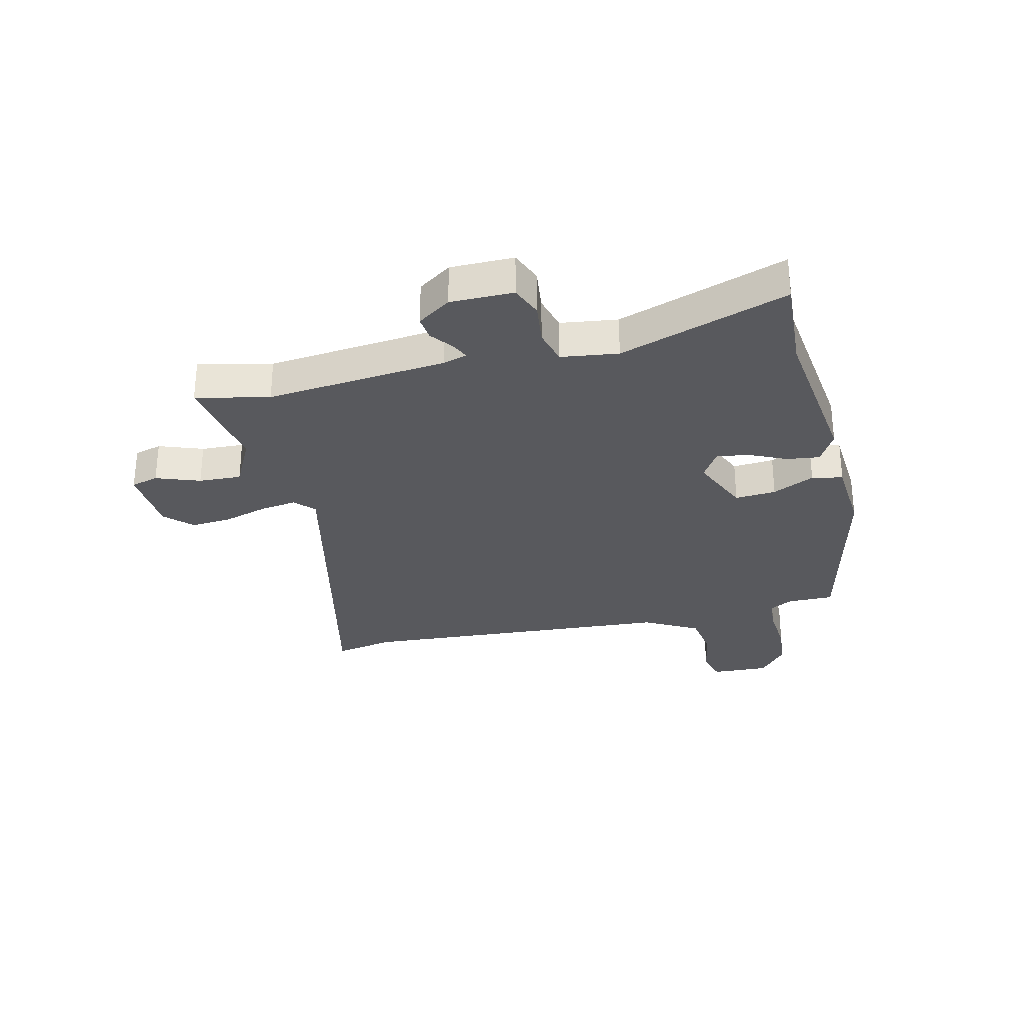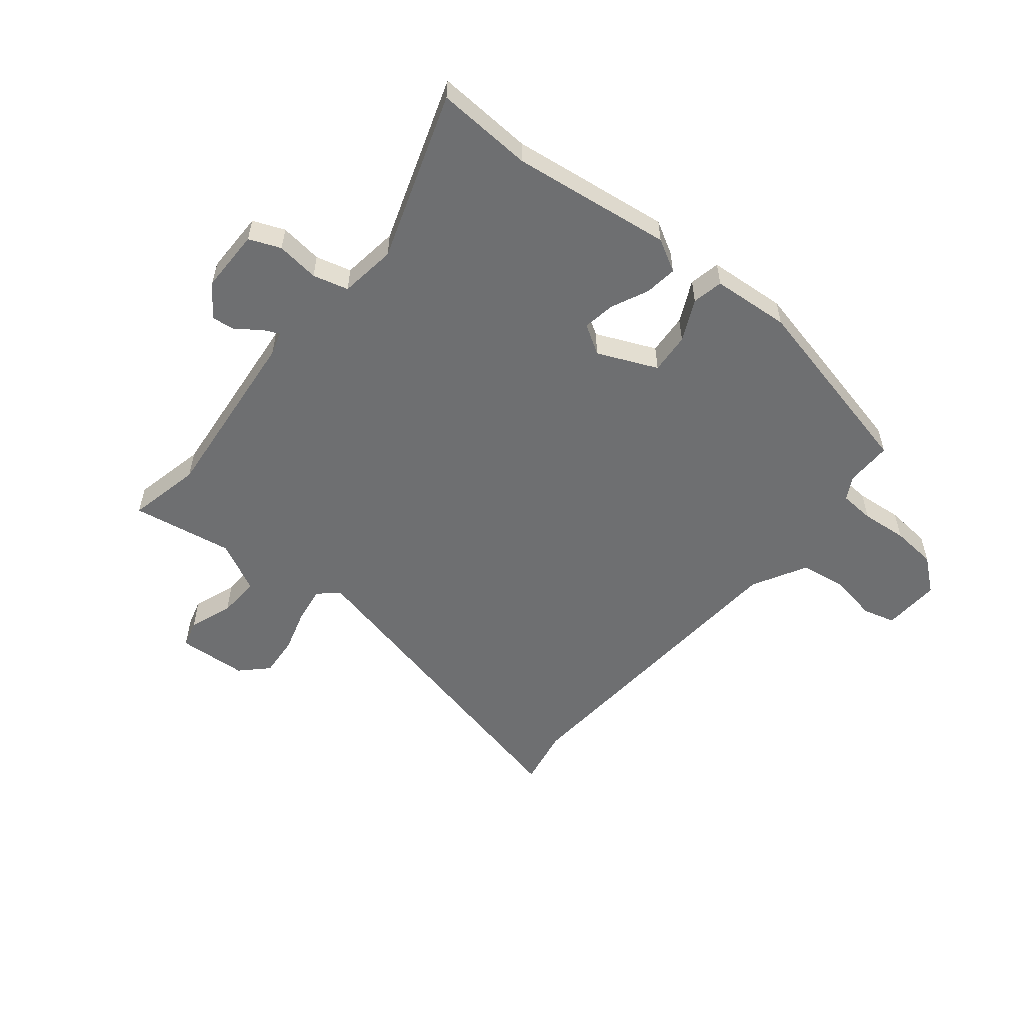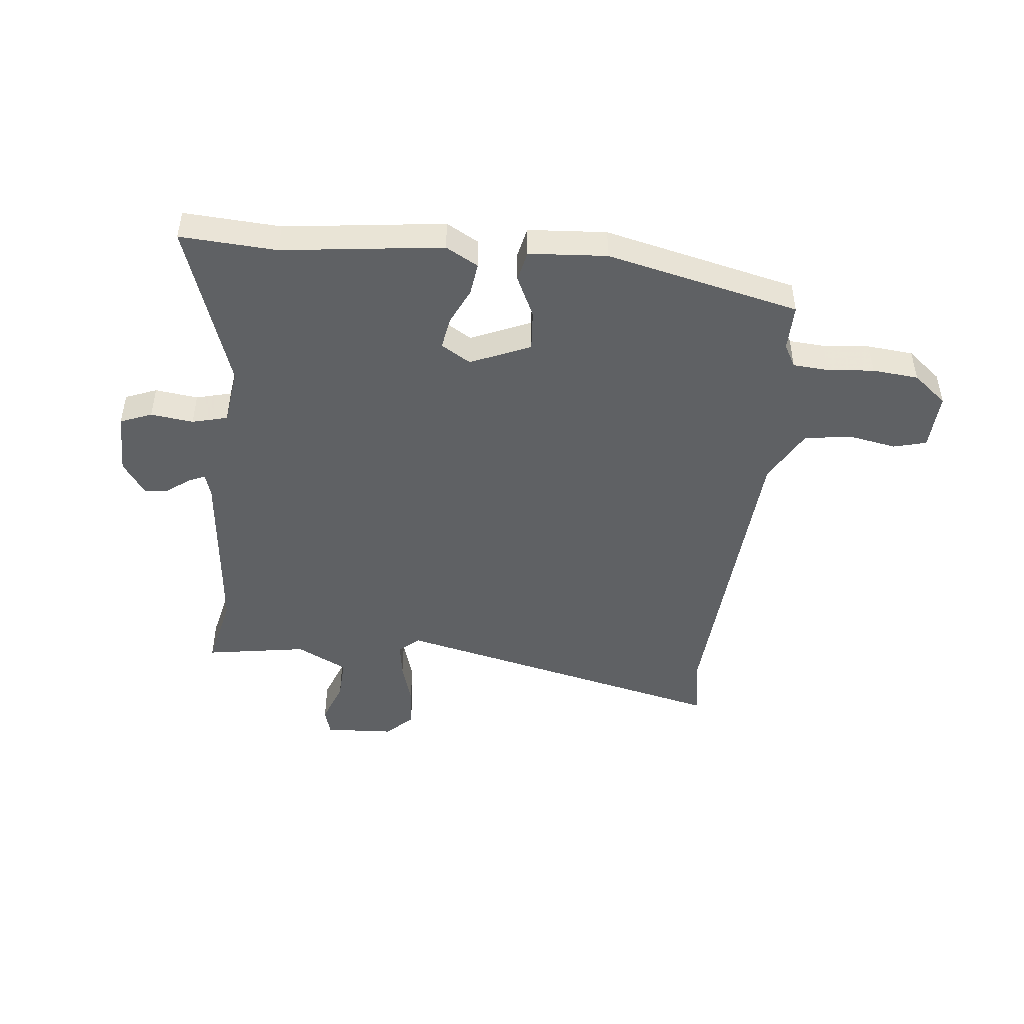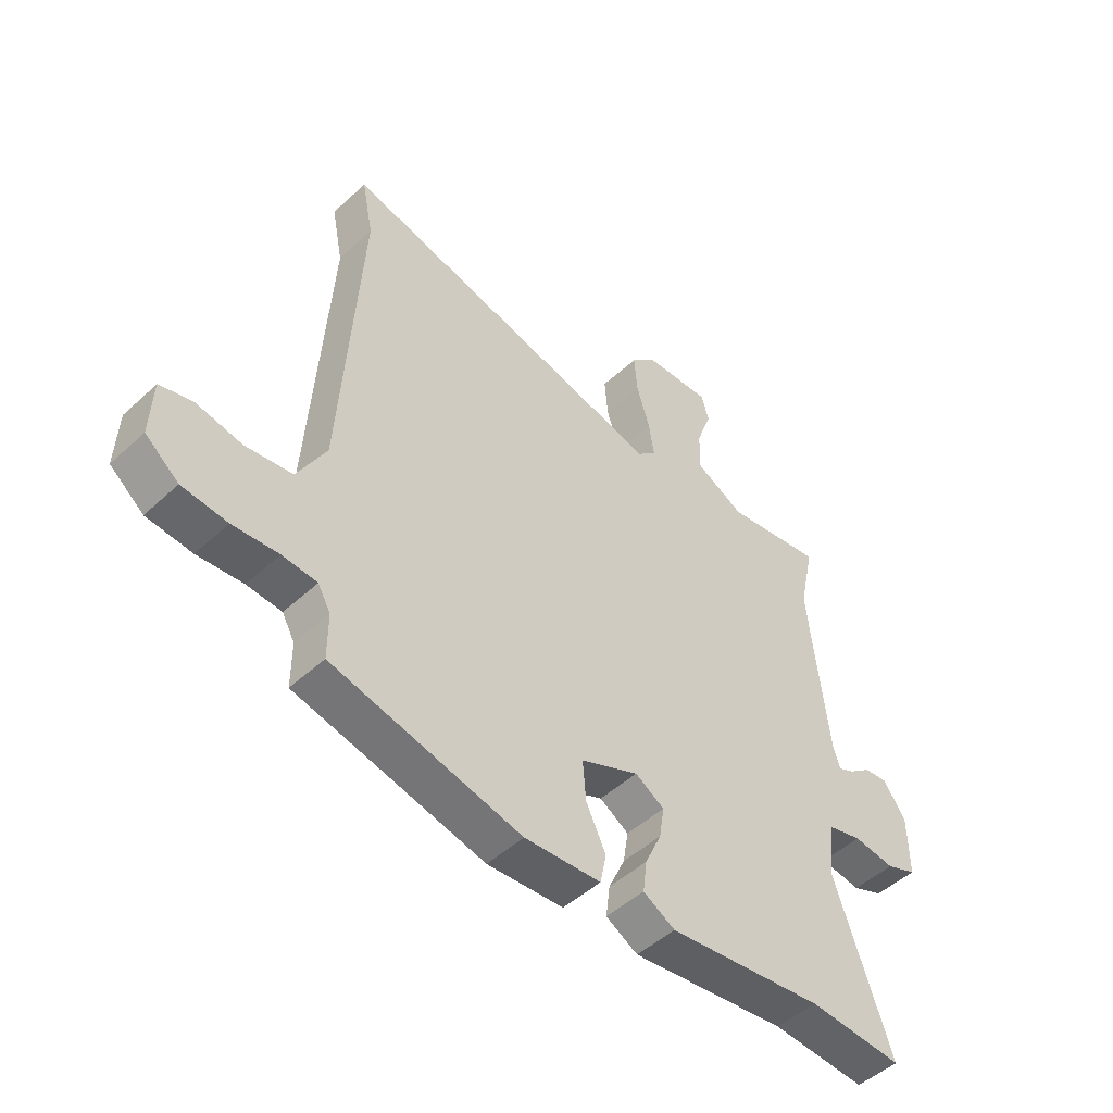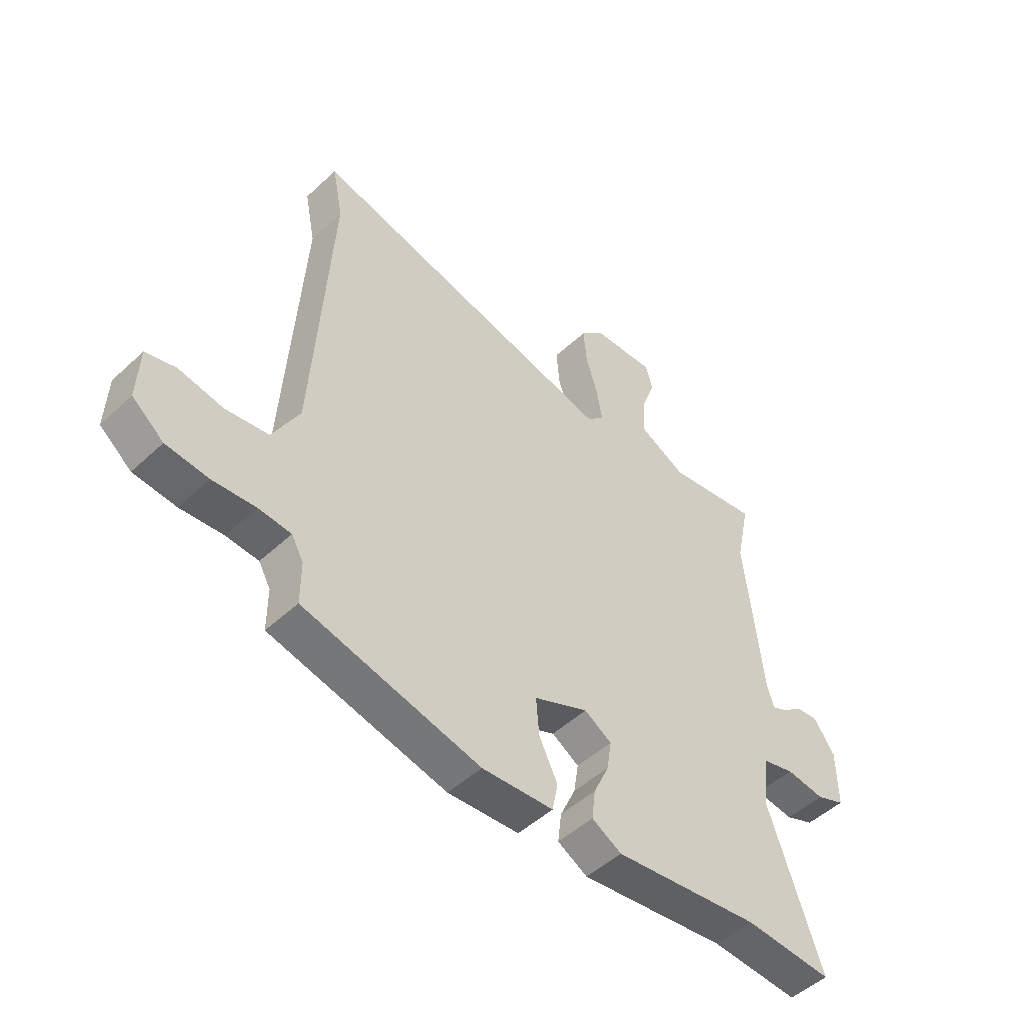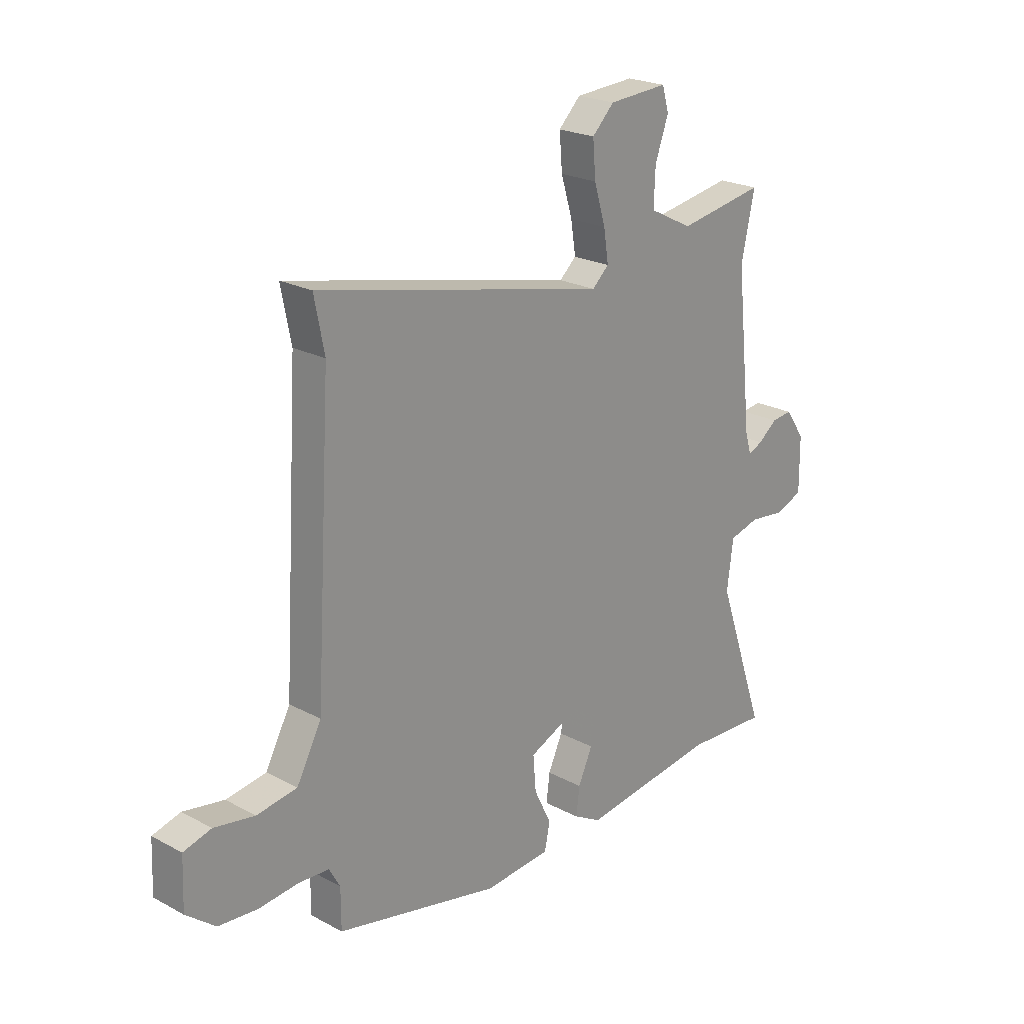
<metadata>
{"format":"obj","ext":"obj","renderer":"f3d","projection":"perspective","resolution":1024,"background":"white","views":[{"elev":-29.8,"azim":103.1,"up":"+Y"},{"elev":-54.5,"azim":140.6,"up":"+Y"},{"elev":-46.6,"azim":173.5,"up":"+Y"},{"elev":-49.1,"azim":-44.5,"up":"+Z"},{"elev":-49.5,"azim":-44.3,"up":"+Z"},{"elev":22.6,"azim":-47.4,"up":"+Z"}]}
</metadata>
<code>
v 0.509 0.07 0.541
v 0.481 0.07 0.41
v 0.515 0.07 0.089
v 0.528 0.07 0.047
v 0.558 0.07 0.061
v 0.598 0.07 0.092
v 0.641 0.07 0.097
v 0.682 0.07 0.038
v 0.683 0.07 -0.074
v 0.627 0.07 -0.097
v 0.551 0.07 -0.088
v 0.488 0.07 -0.105
v 0.475 0.07 -0.206
v 0.578 0.07 -0.504
v 0.406 0.07 -0.495
v 0.121 0.07 -0.533
v 0.063 0.07 -0.501
v 0.07 0.07 -0.443
v 0.1 0.07 -0.377
v 0.109 0.07 -0.319
v 0.056 0.07 -0.287
v -0.05 0.07 -0.334
v -0.044 0.07 -0.407
v -0.008 0.07 -0.481
v -0.019 0.07 -0.536
v -0.158 0.07 -0.547
v -0.502 0.07 -0.47
v -0.502 0.07 -0.387
v -0.525 0.07 -0.346
v -0.588 0.07 -0.342
v -0.671 0.07 -0.35
v -0.753 0.07 -0.343
v -0.814 0.07 -0.294
v -0.81 0.07 -0.191
v -0.752 0.07 -0.175
v -0.667 0.07 -0.19
v -0.583 0.07 -0.177
v -0.531 0.07 -0.08
v -0.497 0.07 0.486
v -0.518 0.07 0.592
v 0.089 0.07 0.456
v 0.124 0.07 0.488
v 0.114 0.07 0.553
v 0.09 0.07 0.632
v 0.084 0.07 0.705
v 0.13 0.07 0.751
v 0.254 0.07 0.759
v 0.268 0.07 0.71
v 0.24 0.07 0.632
v 0.237 0.07 0.556
v 0.328 0.07 0.51
v 0.509 0 0.541
v 0.481 0 0.41
v 0.515 0 0.089
v 0.528 0 0.047
v 0.558 0 0.061
v 0.598 0 0.092
v 0.641 0 0.097
v 0.682 0 0.038
v 0.683 0 -0.074
v 0.627 0 -0.097
v 0.551 0 -0.088
v 0.488 0 -0.105
v 0.475 0 -0.206
v 0.578 0 -0.504
v 0.406 0 -0.495
v 0.121 0 -0.533
v 0.063 0 -0.501
v 0.07 0 -0.443
v 0.1 0 -0.377
v 0.109 0 -0.319
v 0.056 0 -0.287
v -0.05 0 -0.334
v -0.044 0 -0.407
v -0.008 0 -0.481
v -0.019 0 -0.536
v -0.158 0 -0.547
v -0.502 0 -0.47
v -0.502 0 -0.387
v -0.525 0 -0.346
v -0.588 0 -0.342
v -0.671 0 -0.35
v -0.753 0 -0.343
v -0.814 0 -0.294
v -0.81 0 -0.191
v -0.752 0 -0.175
v -0.667 0 -0.19
v -0.583 0 -0.177
v -0.531 0 -0.08
v -0.497 0 0.486
v -0.518 0 0.592
v 0.089 0 0.456
v 0.124 0 0.488
v 0.114 0 0.553
v 0.09 0 0.632
v 0.084 0 0.705
v 0.13 0 0.751
v 0.254 0 0.759
v 0.268 0 0.71
v 0.24 0 0.632
v 0.237 0 0.556
v 0.328 0 0.51
f 46 47 48 49
f 46 49 50
f 43 44 45 46
f 42 43 46 50
f 41 42 50 51
f 39 40 41
f 38 39 41
f 37 38 41 51
f 33 34 35 36
f 33 36 37
f 30 31 32 33
f 29 30 33 37
f 28 29 37 51
f 23 24 25 26
f 22 23 26 27
f 21 22 27 28
f 16 17 18 19
f 15 16 19 20
f 13 14 15 20
f 12 13 20 21
f 8 9 10 11
f 8 11 12
f 5 6 7 8
f 4 5 8 12
f 3 4 12 21
f 28 51 1 2
f 2 3 21 28
f 100 99 98 97
f 101 100 97
f 97 96 95 94
f 101 97 94 93
f 102 101 93 92
f 92 91 90
f 92 90 89
f 102 92 89 88
f 87 86 85 84
f 88 87 84
f 84 83 82 81
f 88 84 81 80
f 102 88 80 79
f 77 76 75 74
f 78 77 74 73
f 79 78 73 72
f 70 69 68 67
f 71 70 67 66
f 71 66 65 64
f 72 71 64 63
f 62 61 60 59
f 63 62 59
f 59 58 57 56
f 63 59 56 55
f 72 63 55 54
f 53 52 102 79
f 79 72 54 53
f 1 52 53 2
f 2 53 54 3
f 3 54 55 4
f 4 55 56 5
f 5 56 57 6
f 6 57 58 7
f 7 58 59 8
f 8 59 60 9
f 9 60 61 10
f 10 61 62 11
f 11 62 63 12
f 12 63 64 13
f 13 64 65 14
f 14 65 66 15
f 15 66 67 16
f 16 67 68 17
f 17 68 69 18
f 18 69 70 19
f 19 70 71 20
f 20 71 72 21
f 21 72 73 22
f 22 73 74 23
f 23 74 75 24
f 24 75 76 25
f 25 76 77 26
f 26 77 78 27
f 27 78 79 28
f 28 79 80 29
f 29 80 81 30
f 30 81 82 31
f 31 82 83 32
f 32 83 84 33
f 33 84 85 34
f 34 85 86 35
f 35 86 87 36
f 36 87 88 37
f 37 88 89 38
f 38 89 90 39
f 39 90 91 40
f 40 91 92 41
f 41 92 93 42
f 42 93 94 43
f 43 94 95 44
f 44 95 96 45
f 45 96 97 46
f 46 97 98 47
f 47 98 99 48
f 48 99 100 49
f 49 100 101 50
f 50 101 102 51
f 51 102 52 1

</code>
